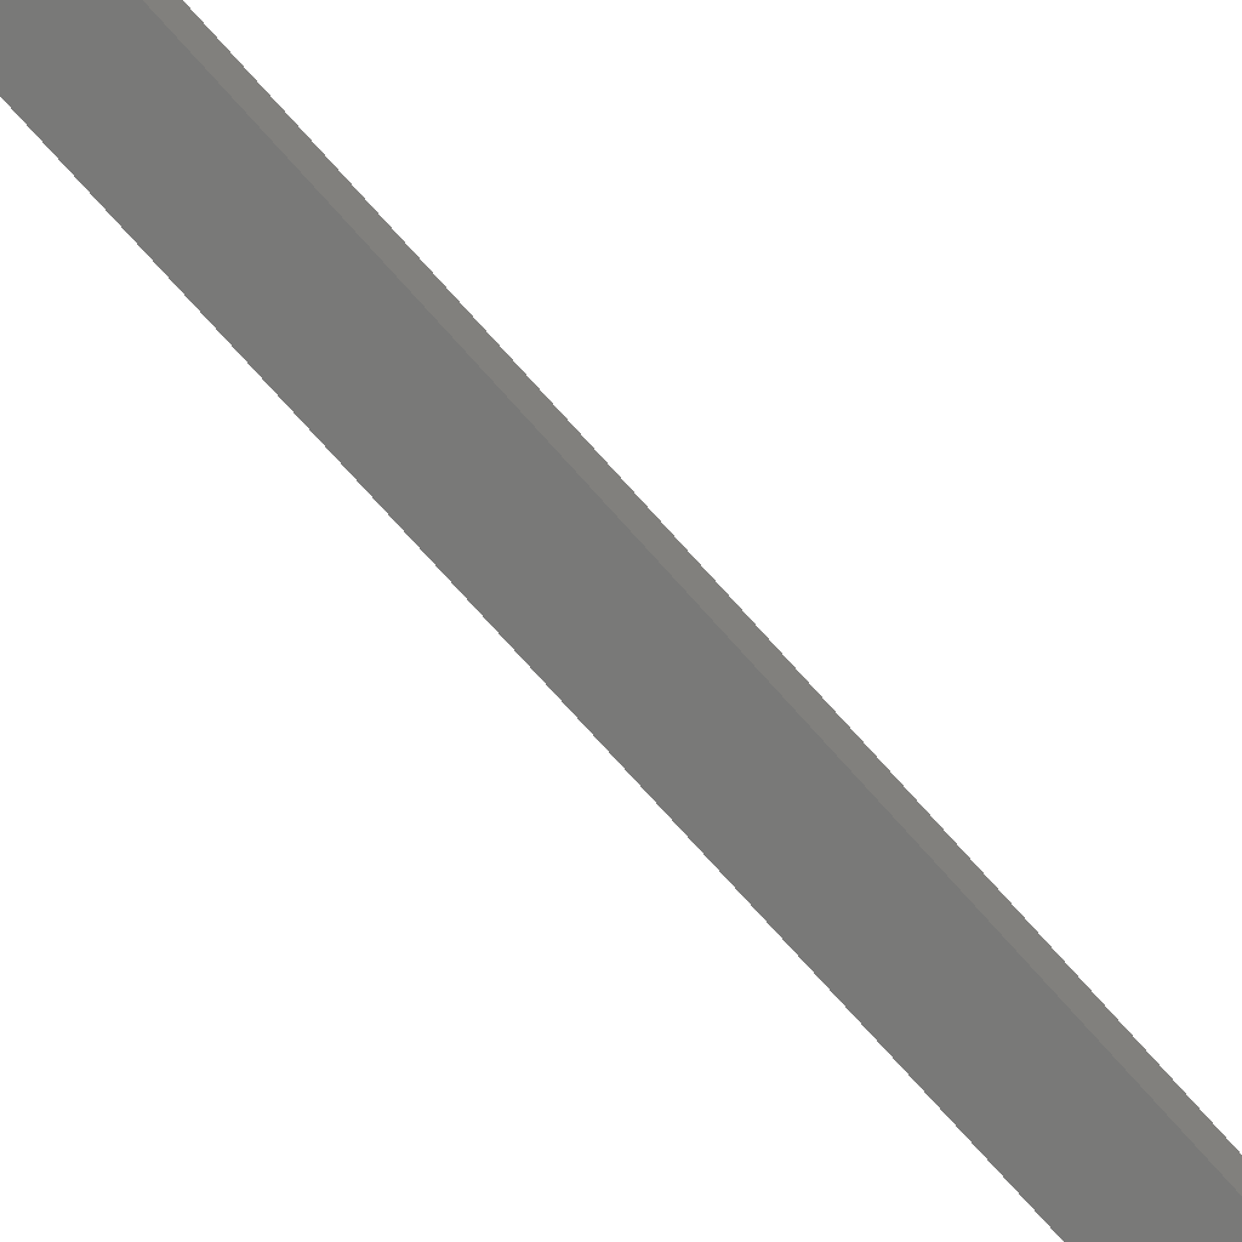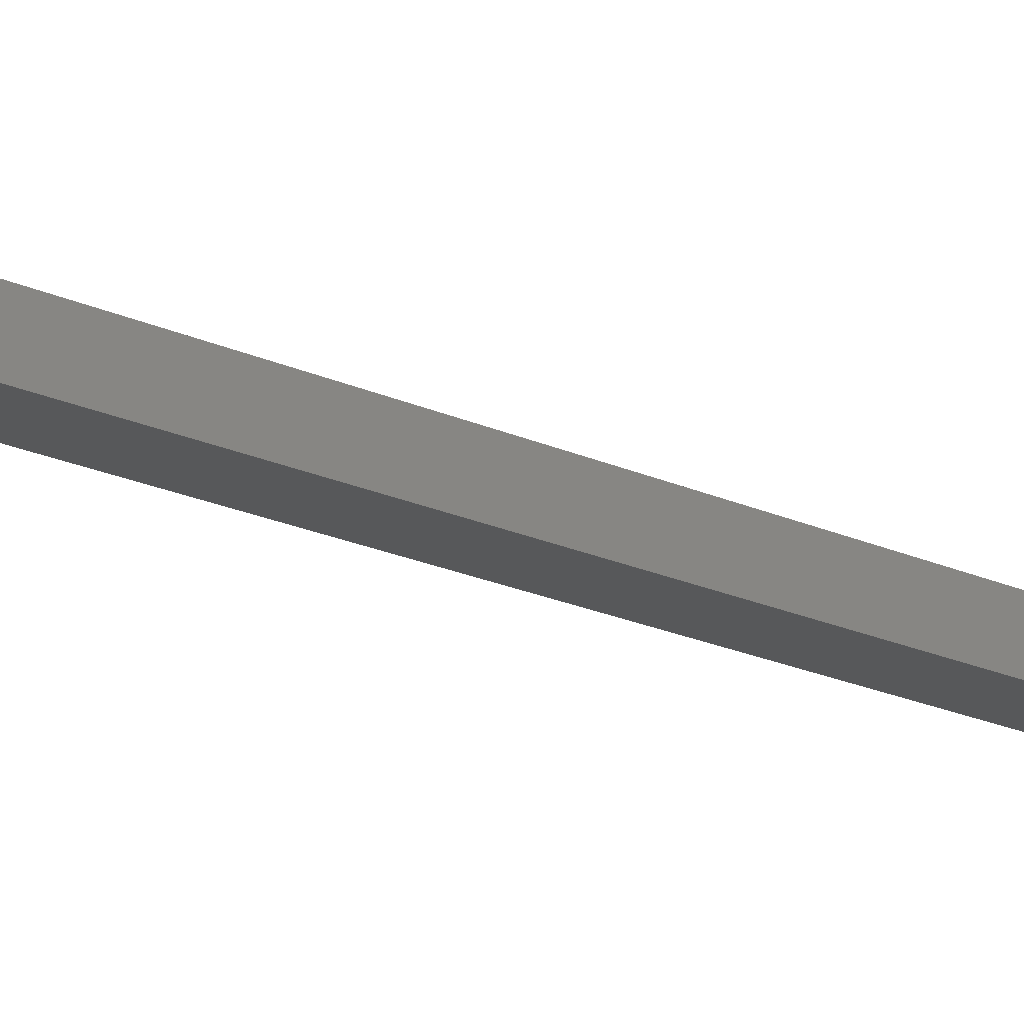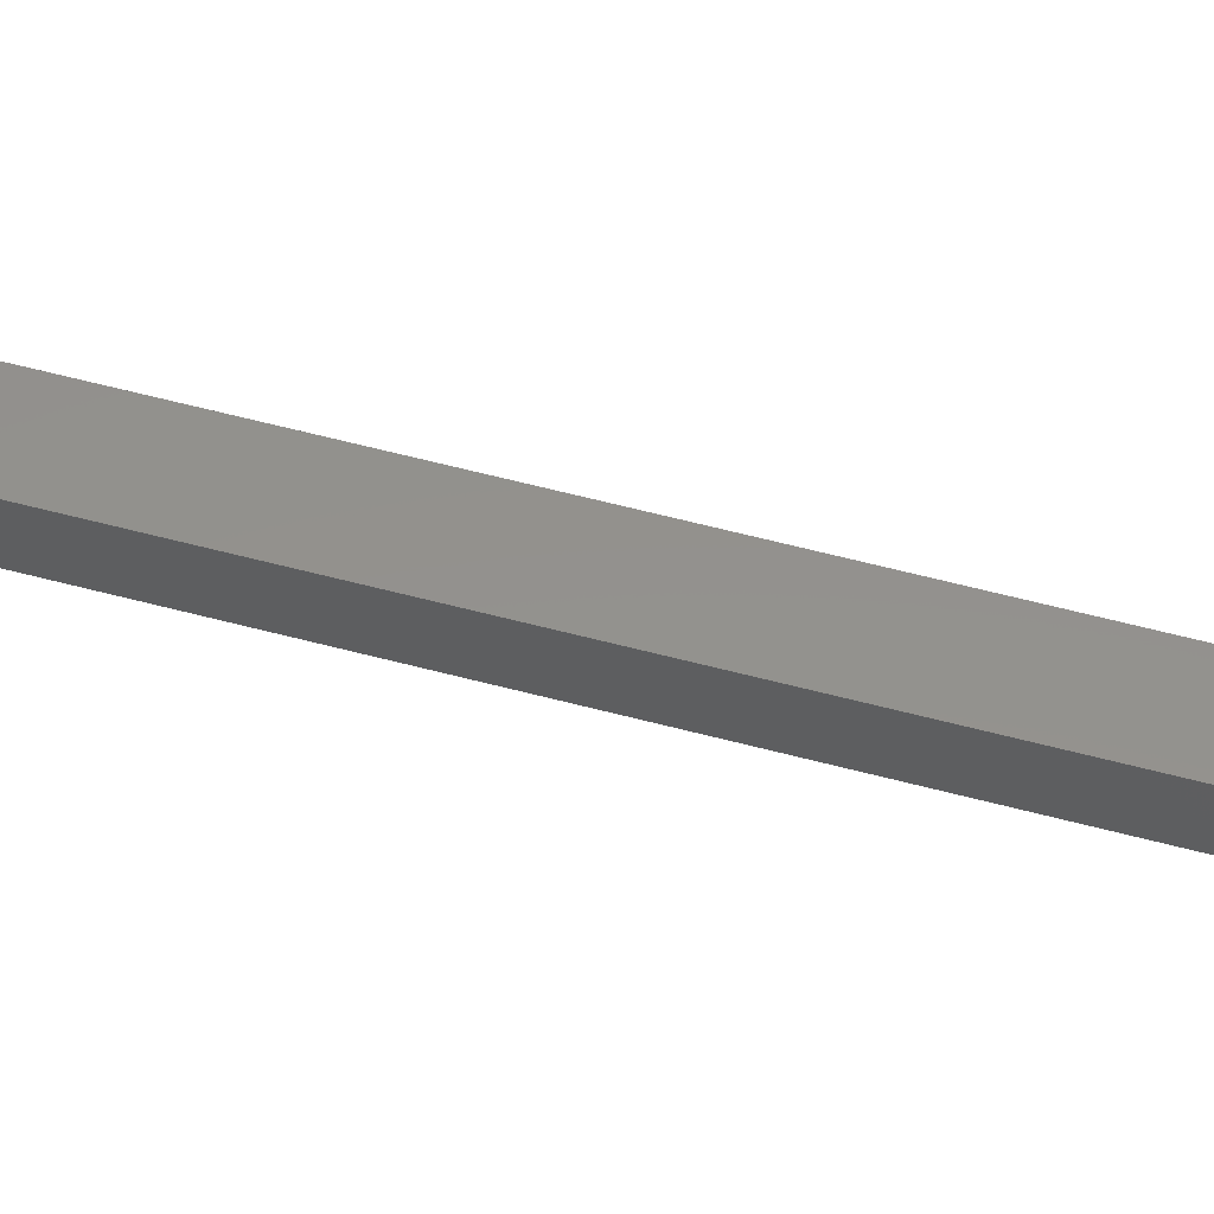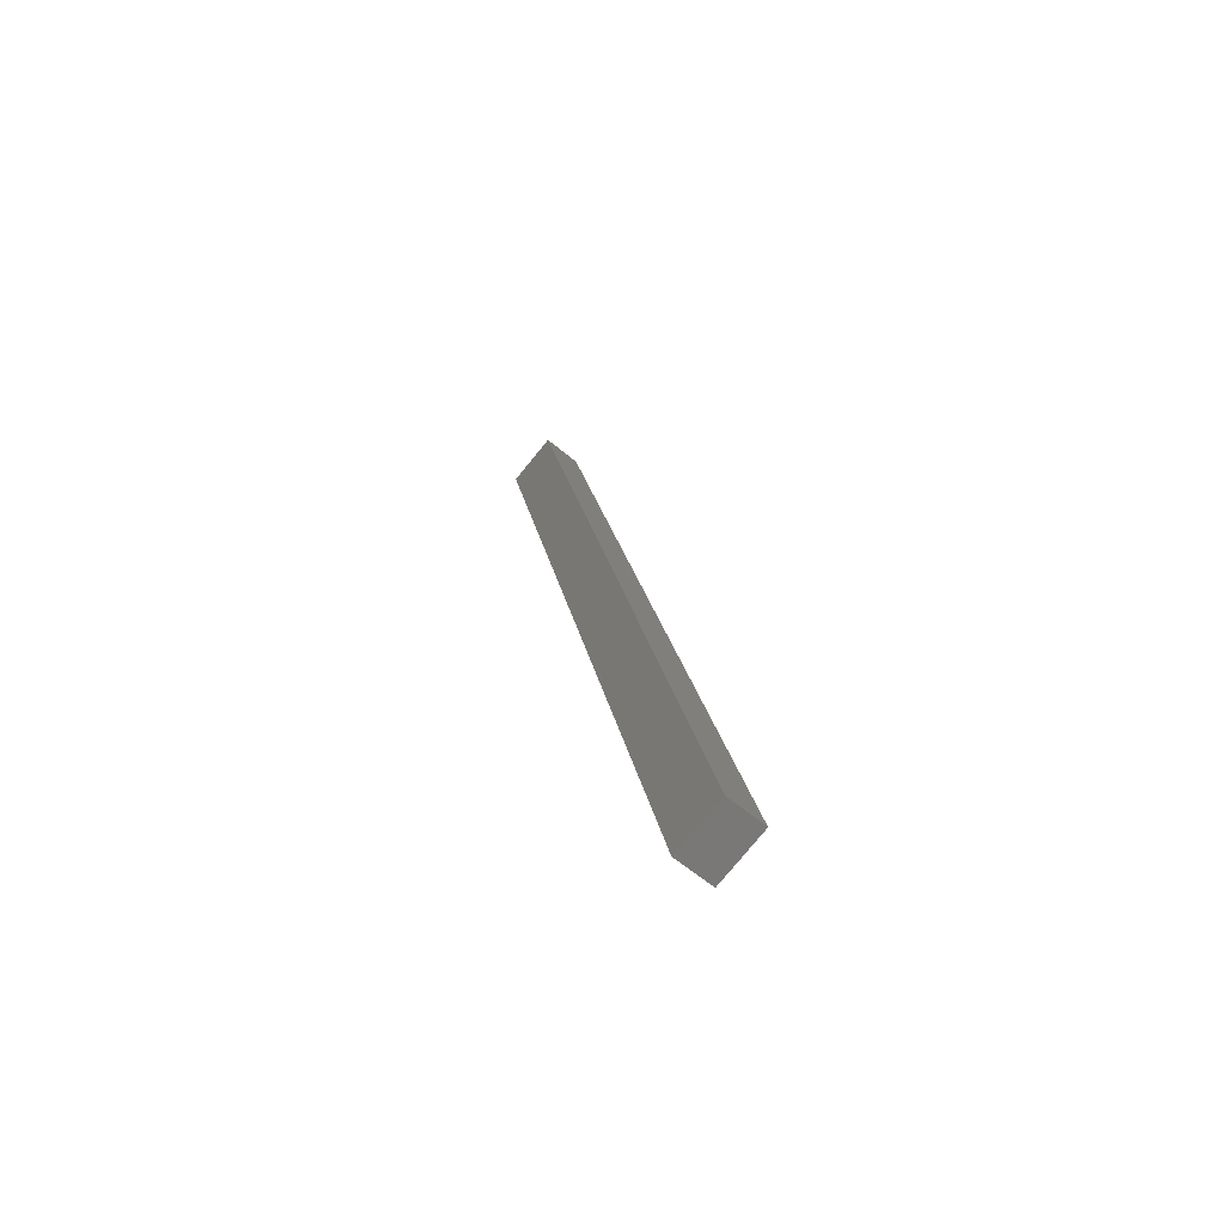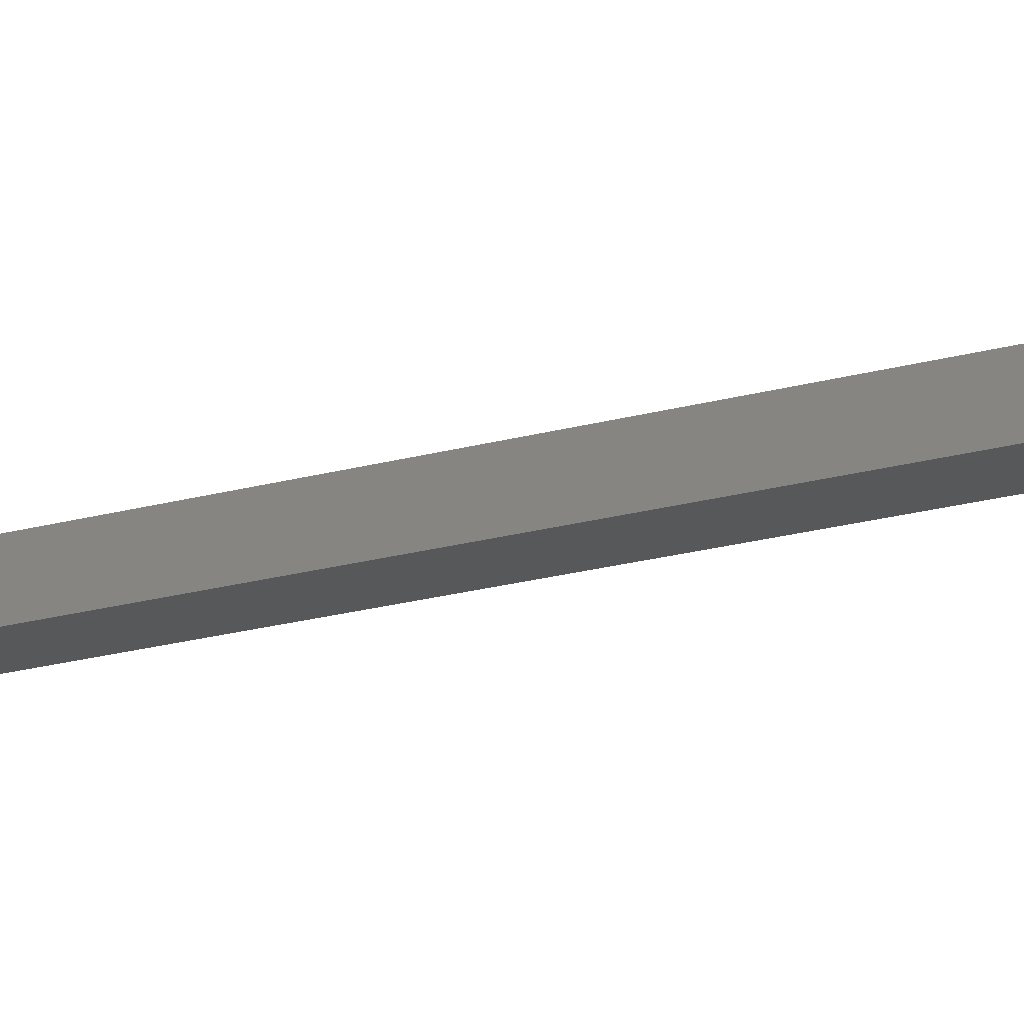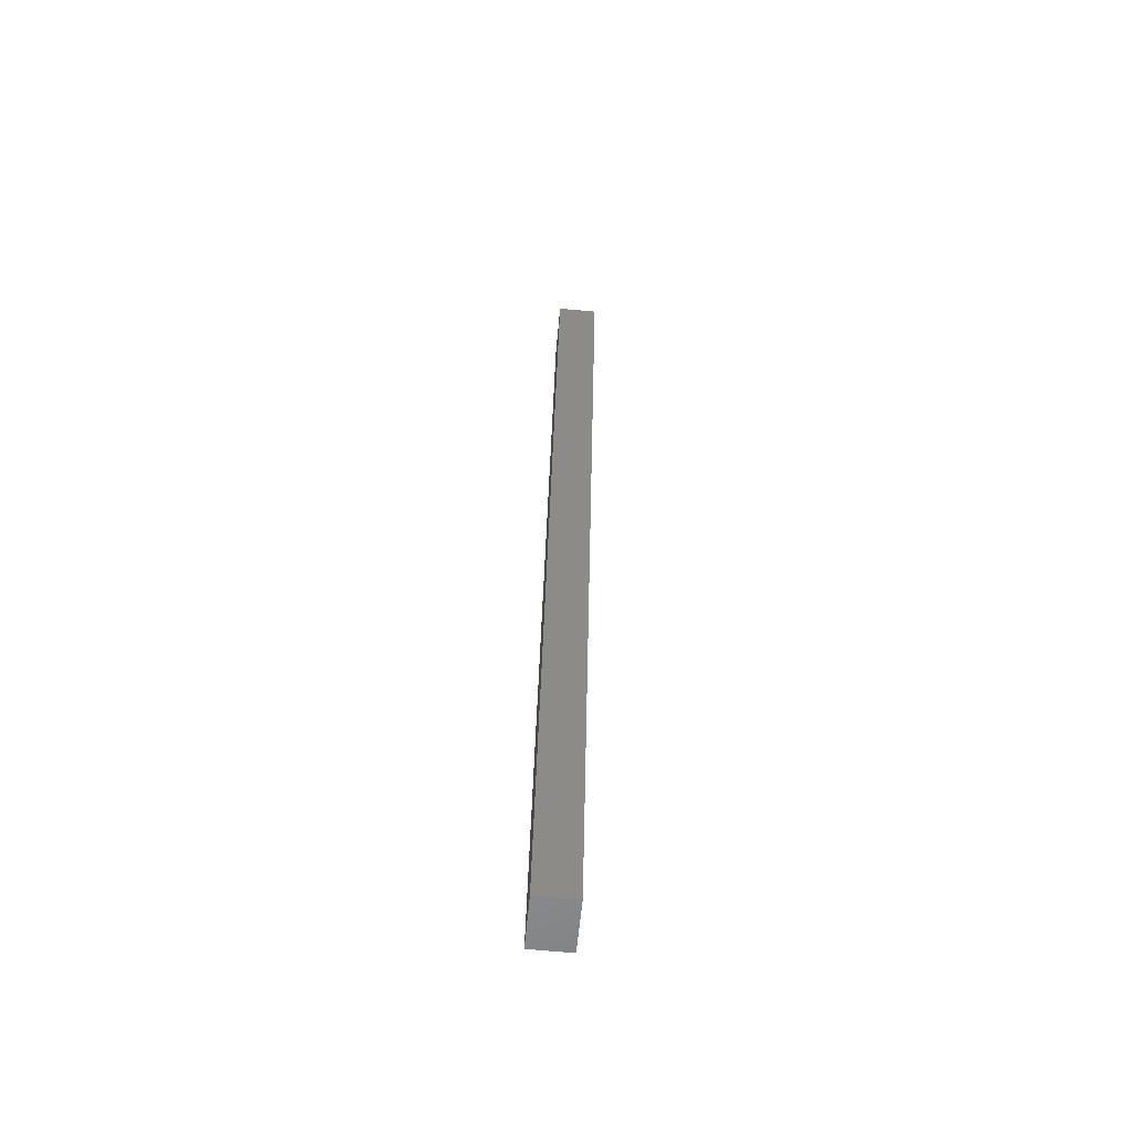
<metadata>
{"format":"stl","ext":"stl","renderer":"f3d","projection":"perspective","resolution":1024,"background":"white","views":[{"elev":-78.1,"azim":-124.9,"up":"+Y"},{"elev":-25.2,"azim":-114.0,"up":"+Y"},{"elev":60.4,"azim":117.5,"up":"+Y"},{"elev":-60.9,"azim":-124.0,"up":"+Z"},{"elev":-25.3,"azim":-56.8,"up":"+Y"},{"elev":-69.2,"azim":91.5,"up":"+Z"}]}
</metadata>
<code>
# stl→obj: 10 verts, 16 faces
v 9105 770.3 5309
v 9108 745.5 5309
v 9070 766.3 5163
v 9073 741.4 5163
v 9039 737.5 5171
v 9179 753.8 5763
v 9037 762.3 5171
v 9176 778.6 5763
v 9212 757.7 5755
v 9210 782.5 5755
f 1 2 3
f 3 2 4
f 5 6 7
f 7 6 8
f 4 2 5
f 5 2 6
f 6 2 9
f 7 3 5
f 5 3 4
f 3 7 1
f 1 7 8
f 10 1 8
f 9 10 6
f 6 10 8
f 2 1 9
f 9 1 10

</code>
